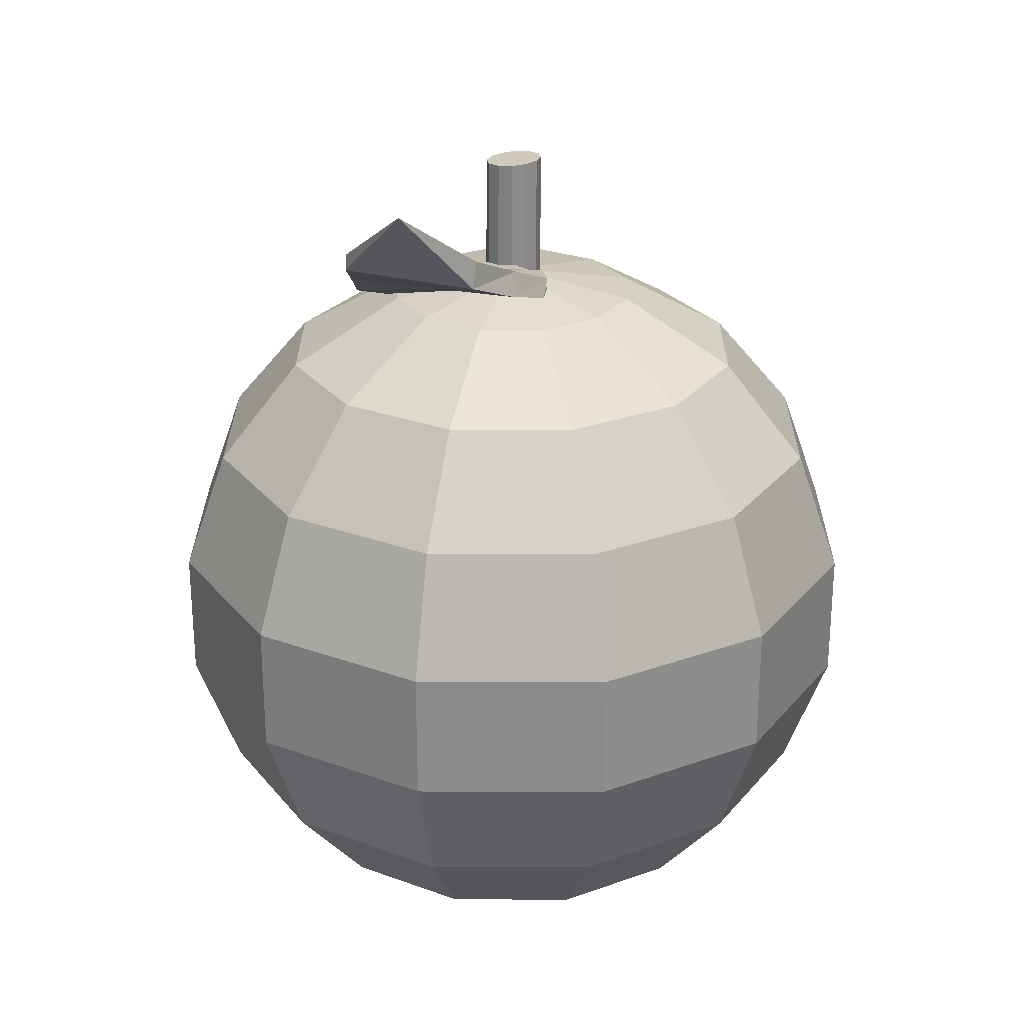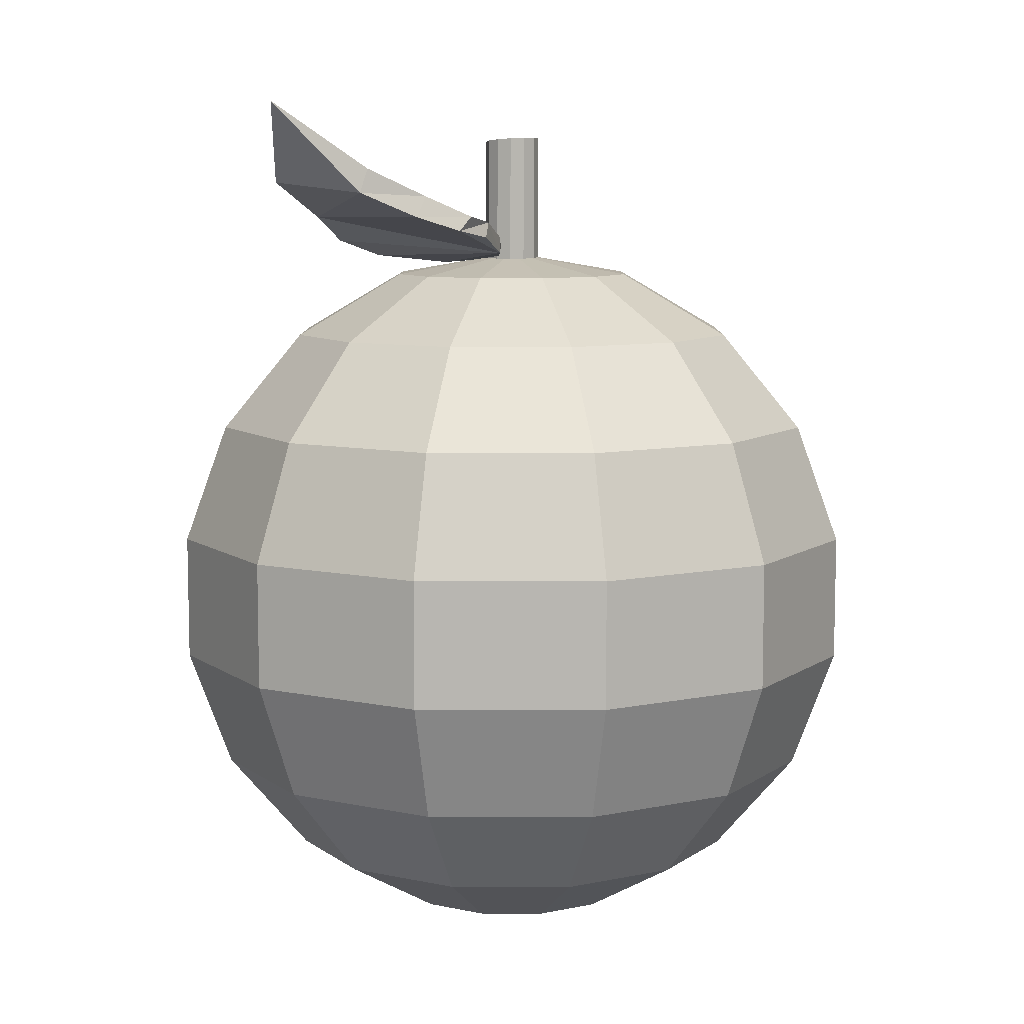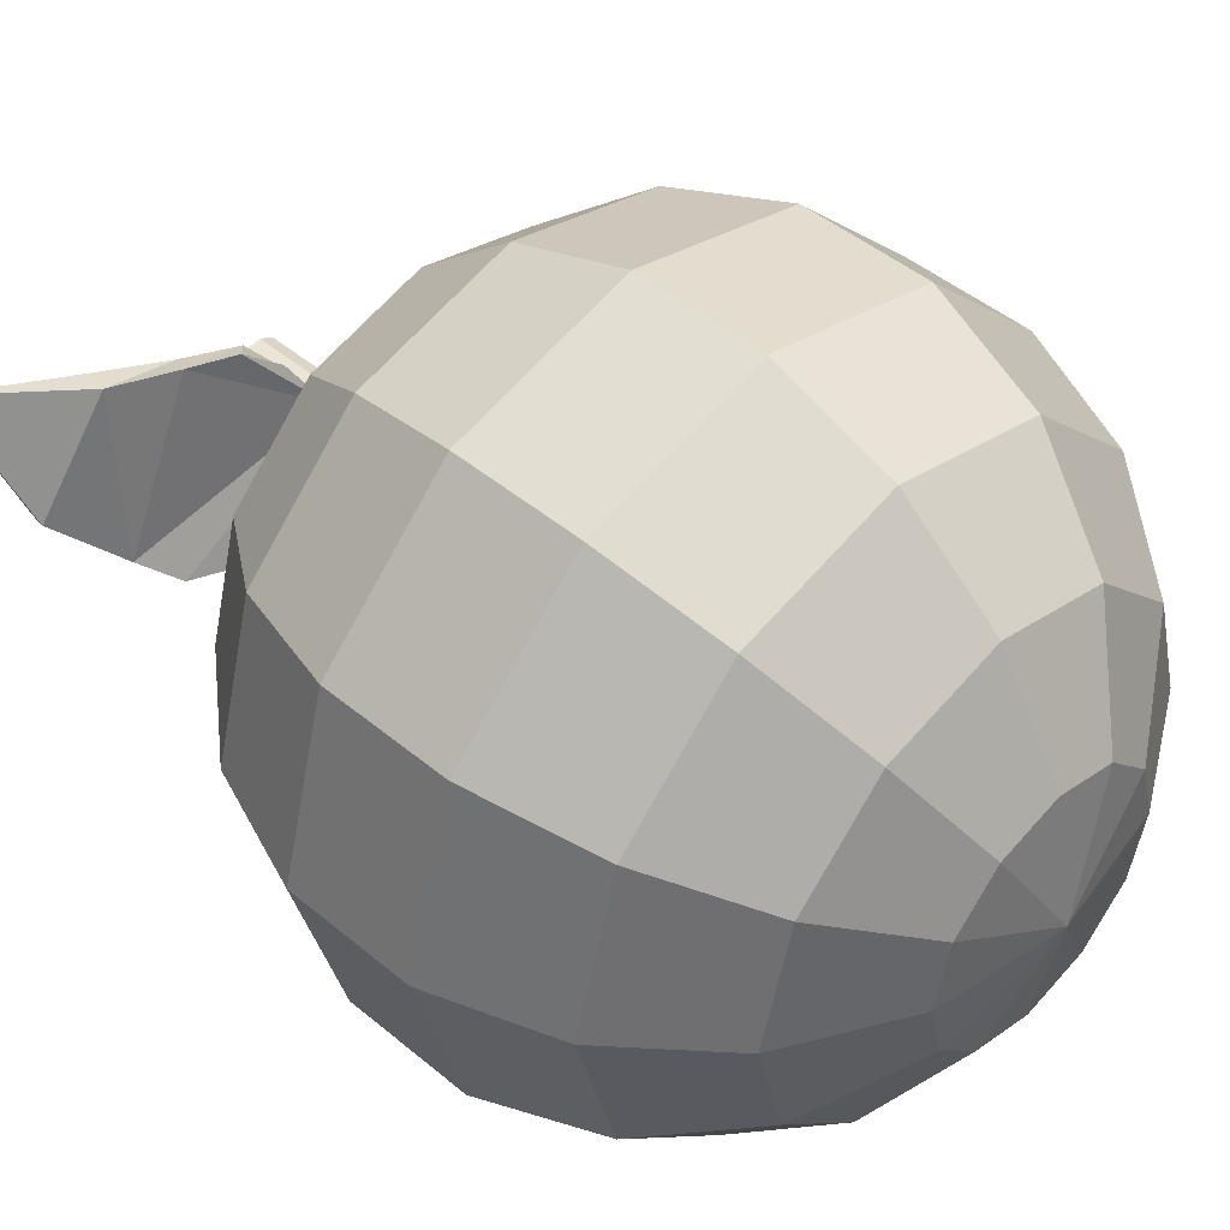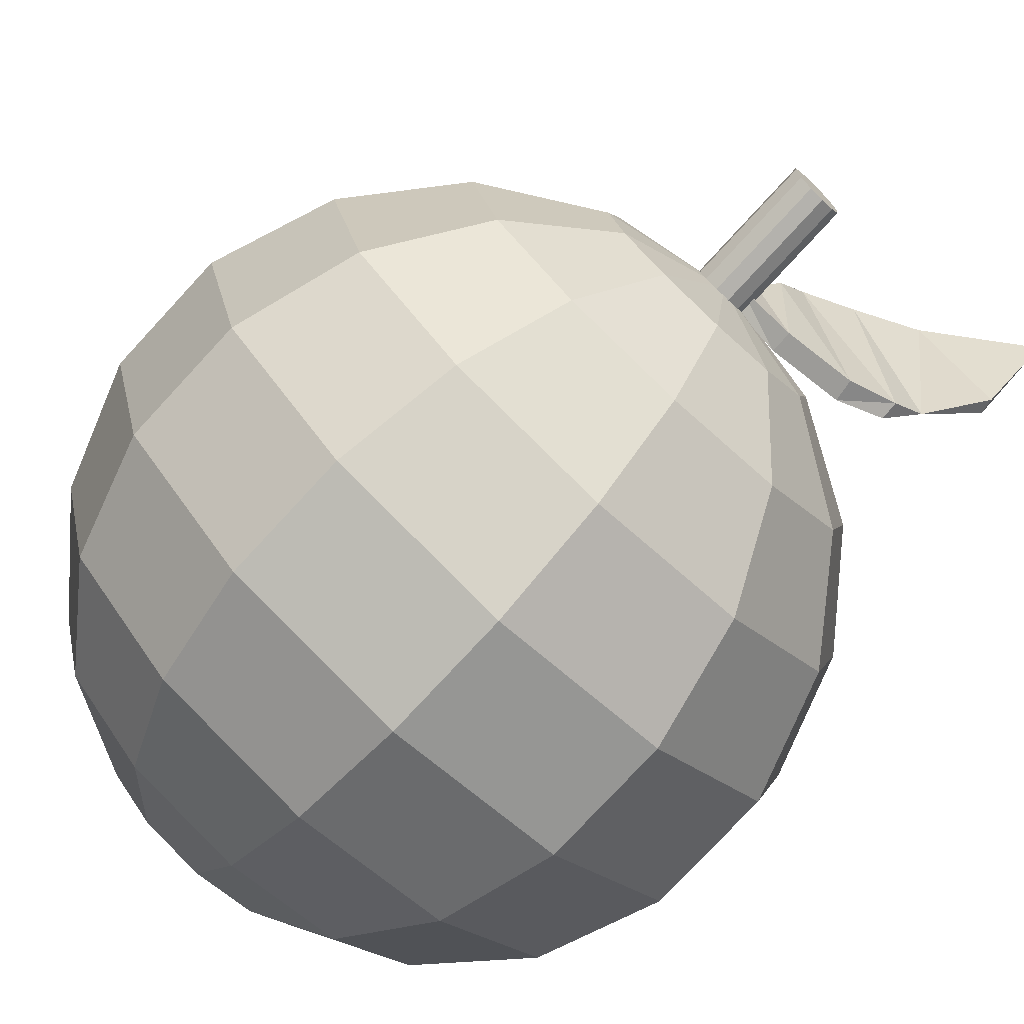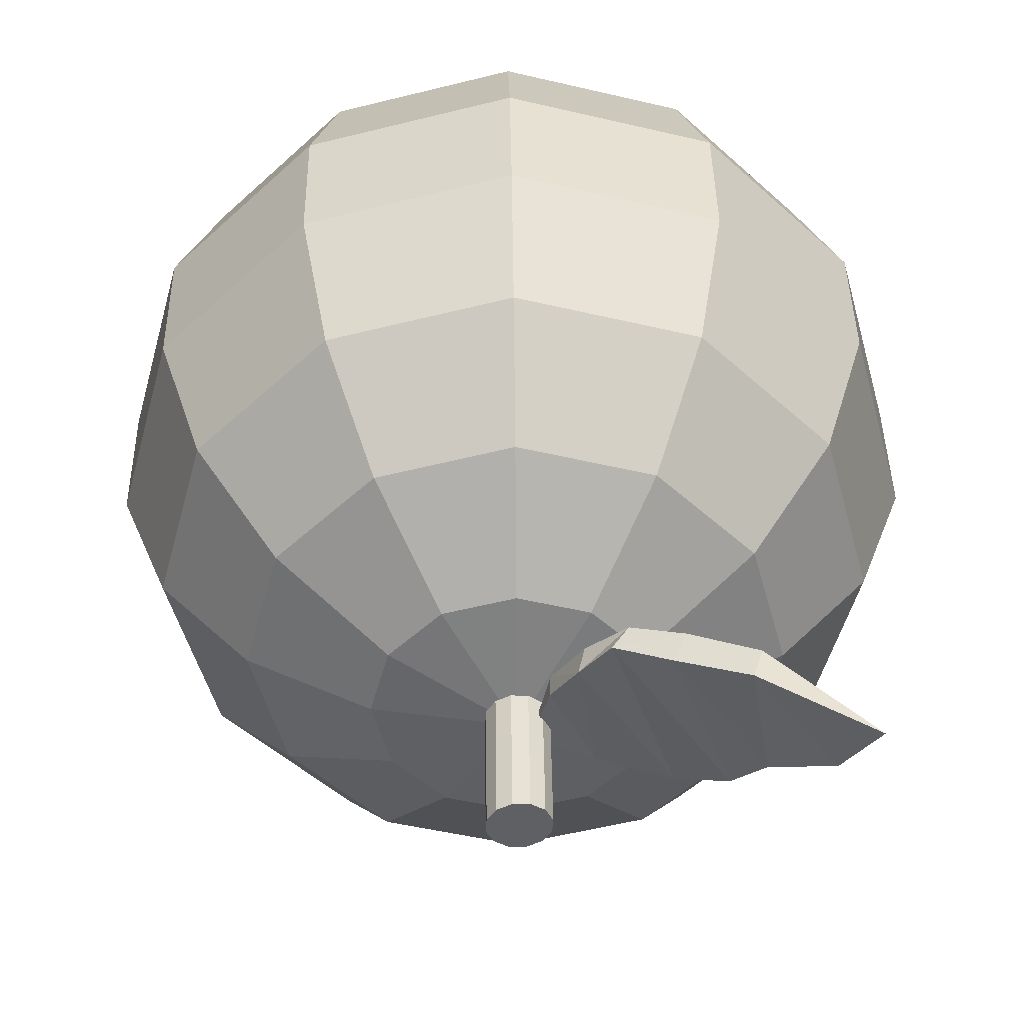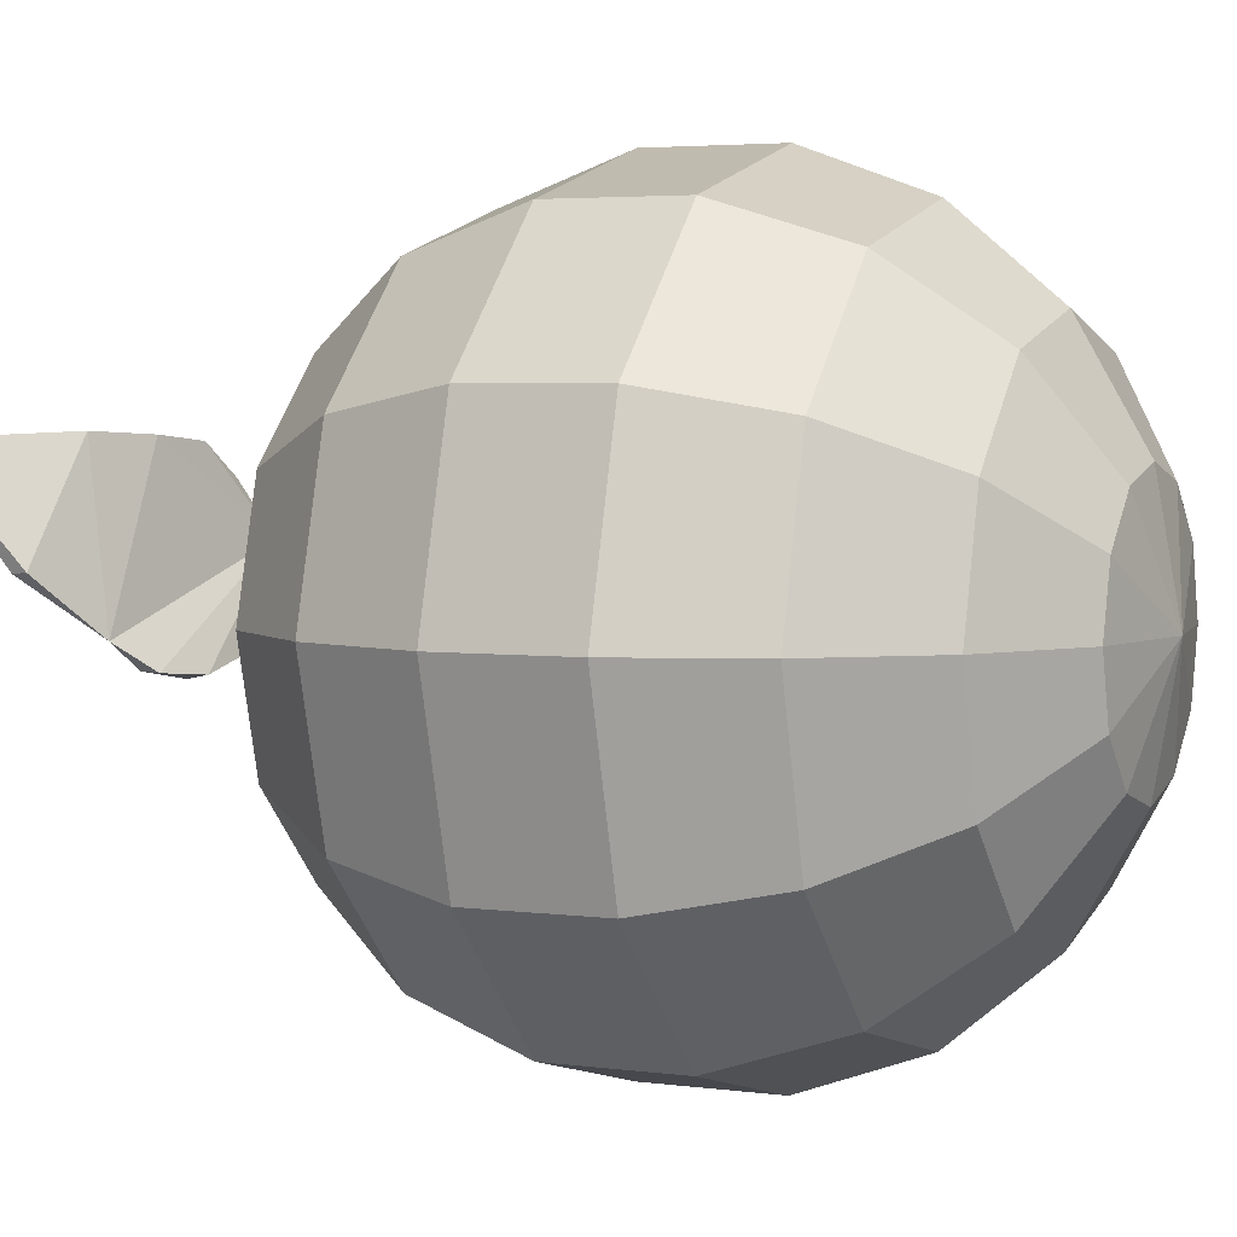
<metadata>
{"format":"obj","ext":"obj","renderer":"f3d","projection":"perspective","resolution":1024,"background":"white","views":[{"elev":26.0,"azim":-44.8,"up":"+Y"},{"elev":8.5,"azim":-14.7,"up":"+Y"},{"elev":46.5,"azim":-46.5,"up":"+Z"},{"elev":-77.7,"azim":137.2,"up":"+Z"},{"elev":39.5,"azim":179.2,"up":"+Z"},{"elev":3.8,"azim":-65.4,"up":"+Z"}]}
</metadata>
<code>
v 0.007587 0.01997 -0.002069
v -0.01315 0.01575 0.009902
v -0.01635 0.01575 -0.002069
v -0.004383 0.01575 0.01867
v 0.007587 0.01575 0.02187
v 0.01956 0.01575 0.01867
v 0.02832 0.01575 0.009902
v 0.03153 0.01575 -0.002069
v 0.02832 0.01575 -0.01404
v 0.01956 0.01575 -0.0228
v 0.007587 0.01575 -0.02601
v -0.004383 0.01575 -0.0228
v -0.01315 0.01575 -0.01404
v -0.03138 0.003592 0.02043
v -0.03741 0.003592 -0.002069
v -0.01491 0.003592 0.0369
v 0.007587 0.003592 0.04293
v 0.03008 0.003592 0.0369
v 0.04655 0.003592 0.02043
v 0.05258 0.003592 -0.002069
v 0.04655 0.003592 -0.02457
v 0.03008 0.003592 -0.04104
v 0.007587 0.003592 -0.04706
v -0.01491 0.003592 -0.04104
v -0.03138 0.003592 -0.02457
v -0.04491 -0.01503 0.02824
v -0.05303 -0.01503 -0.002069
v -0.02272 -0.01503 0.05043
v 0.007587 -0.01503 0.05855
v 0.0379 -0.01503 0.05043
v 0.06009 -0.01503 0.02824
v 0.06821 -0.01503 -0.002069
v 0.06009 -0.01503 -0.03238
v 0.0379 -0.01503 -0.05457
v 0.007587 -0.01503 -0.06269
v -0.02272 -0.01503 -0.05457
v -0.04491 -0.01503 -0.03238
v -0.05211 -0.03788 0.0324
v -0.06135 -0.03788 -0.002069
v -0.02688 -0.03788 0.05763
v 0.007587 -0.03788 0.06687
v 0.04206 -0.03788 0.05763
v 0.06729 -0.03788 0.0324
v 0.07652 -0.03788 -0.002069
v 0.06729 -0.03788 -0.03654
v 0.04206 -0.03788 -0.06177
v 0.007587 -0.03788 -0.07101
v -0.02688 -0.03788 -0.06177
v -0.05211 -0.03788 -0.03654
v -0.05211 -0.06219 0.0324
v -0.06135 -0.06219 -0.002069
v -0.02688 -0.06219 0.05763
v 0.007587 -0.06219 0.06687
v 0.04206 -0.06219 0.05763
v 0.06729 -0.06219 0.0324
v 0.07652 -0.06219 -0.002069
v 0.06729 -0.06219 -0.03654
v 0.04206 -0.06219 -0.06177
v 0.007587 -0.06219 -0.07101
v -0.02688 -0.06219 -0.06177
v -0.05211 -0.06219 -0.03654
v -0.04491 -0.08503 0.02824
v -0.05303 -0.08503 -0.002069
v -0.02272 -0.08503 0.05043
v 0.007587 -0.08503 0.05855
v 0.0379 -0.08503 0.05043
v 0.06009 -0.08503 0.02824
v 0.06821 -0.08503 -0.002069
v 0.06009 -0.08503 -0.03238
v 0.0379 -0.08503 -0.05457
v 0.007587 -0.08503 -0.06269
v -0.02272 -0.08503 -0.05457
v -0.04491 -0.08503 -0.03238
v -0.03138 -0.1037 0.02043
v -0.03741 -0.1037 -0.002069
v -0.01491 -0.1037 0.0369
v 0.007587 -0.1037 0.04293
v 0.03008 -0.1037 0.0369
v 0.04655 -0.1037 0.02043
v 0.05258 -0.1037 -0.002069
v 0.04655 -0.1037 -0.02457
v 0.03008 -0.1037 -0.04104
v 0.007587 -0.1037 -0.04706
v -0.01491 -0.1037 -0.04104
v -0.03138 -0.1037 -0.02457
v -0.01315 -0.1158 0.009902
v -0.01635 -0.1158 -0.002069
v -0.004383 -0.1158 0.01867
v 0.007587 -0.1158 0.02187
v 0.01956 -0.1158 0.01867
v 0.02832 -0.1158 0.009902
v 0.03153 -0.1158 -0.002069
v 0.02832 -0.1158 -0.01404
v 0.01956 -0.1158 -0.0228
v 0.007587 -0.1158 -0.02601
v -0.004383 -0.1158 -0.0228
v -0.01315 -0.1158 -0.01404
v 0.007587 -0.12 -0.002069
v 0.01111 0.04362 0.002552
v 0.01266 0.04348 0.00021
v 0.01252 0.004437 9.063e-05
v 0.01097 0.004405 0.002435
v 0.01282 0.04326 -0.002584
v 0.01268 0.004443 -0.002713
v 0.01157 0.043 -0.005083
v 0.01143 0.00442 -0.005224
v 0.009221 0.04279 -0.006616
v 0.009082 0.004376 -0.00677
v 0.006419 0.04268 -0.006772
v 0.006279 0.004321 -0.006937
v 0.00391 0.04269 -0.005511
v 0.003768 0.00427 -0.005679
v 0.002366 0.04283 -0.003169
v 0.002222 0.004238 -0.003335
v 0.002201 0.04306 -0.0003748
v 0.002056 0.004232 -0.0005313
v 0.003458 0.04332 0.002124
v 0.003313 0.004254 0.00198
v 0.005802 0.04353 0.003656
v 0.005657 0.004299 0.003526
v 0.008604 0.04364 0.003813
v 0.00846 0.004354 0.003693
v -0.002009 0.02672 0.01587
v 0.002288 0.0236 0.008136
v 0.002192 0.02033 0.008979
v 0.005496 0.02203 -0.00307
v -0.005341 0.02214 -0.007656
v -0.00562 0.01796 -0.006565
v -0.01829 0.02349 -0.01111
v -0.01907 0.01938 -0.01027
v -0.0272 0.02595 -0.009387
v -0.03297 0.0275 -0.004683
v -0.0274 0.02252 -0.009517
v -0.01645 0.03207 0.02312
v -0.01865 0.02805 0.02506
v -0.03 0.03282 0.02569
v -0.007112 0.02806 0.02229
v -0.009815 0.0253 0.02401
v -0.003066 0.02379 0.01826
v -0.02835 0.03748 0.02487
v -0.04698 0.05028 0.02468
v -0.04265 0.03755 0.00537
v -0.04315 0.03466 0.005594
v 0.004593 0.01879 -0.003179
o group879198542
g mesh879198542
f 3 2 1
f 2 4 1
f 4 5 1
f 5 6 1
f 6 7 1
f 7 8 1
f 8 9 1
f 9 10 1
f 10 11 1
f 11 12 1
f 12 13 1
f 13 3 1
f 15 14 2 3
f 14 16 4 2
f 16 17 5 4
f 17 18 6 5
f 18 19 7 6
f 19 20 8 7
f 20 21 9 8
f 21 22 10 9
f 22 23 11 10
f 23 24 12 11
f 24 25 13 12
f 25 15 3 13
f 27 26 14 15
f 26 28 16 14
f 28 29 17 16
f 29 30 18 17
f 30 31 19 18
f 31 32 20 19
f 32 33 21 20
f 33 34 22 21
f 34 35 23 22
f 35 36 24 23
f 36 37 25 24
f 37 27 15 25
f 39 38 26 27
f 38 40 28 26
f 40 41 29 28
f 41 42 30 29
f 42 43 31 30
f 43 44 32 31
f 44 45 33 32
f 45 46 34 33
f 46 47 35 34
f 47 48 36 35
f 48 49 37 36
f 49 39 27 37
f 51 50 38 39
f 50 52 40 38
f 52 53 41 40
f 53 54 42 41
f 54 55 43 42
f 55 56 44 43
f 56 57 45 44
f 57 58 46 45
f 58 59 47 46
f 59 60 48 47
f 60 61 49 48
f 61 51 39 49
f 63 62 50 51
f 62 64 52 50
f 64 65 53 52
f 65 66 54 53
f 66 67 55 54
f 67 68 56 55
f 68 69 57 56
f 69 70 58 57
f 70 71 59 58
f 71 72 60 59
f 72 73 61 60
f 73 63 51 61
f 75 74 62 63
f 74 76 64 62
f 76 77 65 64
f 77 78 66 65
f 78 79 67 66
f 79 80 68 67
f 80 81 69 68
f 81 82 70 69
f 82 83 71 70
f 83 84 72 71
f 84 85 73 72
f 85 75 63 73
f 87 86 74 75
f 86 88 76 74
f 88 89 77 76
f 89 90 78 77
f 90 91 79 78
f 91 92 80 79
f 92 93 81 80
f 93 94 82 81
f 94 95 83 82
f 95 96 84 83
f 96 97 85 84
f 97 87 75 85
f 98 86 87
f 98 88 86
f 98 89 88
f 98 90 89
f 98 91 90
f 98 92 91
f 98 93 92
f 98 94 93
f 98 95 94
f 98 96 95
f 98 97 96
f 98 87 97
o group589766384
g mesh589766384
f 102 101 100 99
f 101 104 103 100
f 104 106 105 103
f 106 108 107 105
f 108 110 109 107
f 110 112 111 109
f 112 114 113 111
f 114 116 115 113
f 116 118 117 115
f 118 120 119 117
f 120 122 121 119
f 122 102 99 121
f 99 100 103 105 107 109 111 113 115 117 119 121
f 122 120 118 116 114 112 110 108 106 104 101 102
o group1203776062
g mesh1203776062
f 125 124 123
f 125 126 124
f 128 127 126
f 128 130 129 127
f 130 131 129
f 133 132 131
f 136 135 134
f 135 138 137
f 138 139 123
f 131 134 137
f 138 135 125
f 142 141 140
f 136 141 143
f 132 142 140
f 136 143 132
f 132 140 134
f 135 136 132
f 143 142 132
f 141 142 143
f 136 140 141
f 134 140 136
f 124 126 127
f 128 144 125
f 130 128 125
f 123 124 127
f 129 131 137
f 129 137 123
f 127 129 123
f 123 137 138
f 137 134 135
f 125 144 126
f 126 144 128
f 133 130 125
f 132 133 125
f 135 132 125
f 123 139 125
f 125 139 138
f 130 133 131
f 131 132 134

</code>
